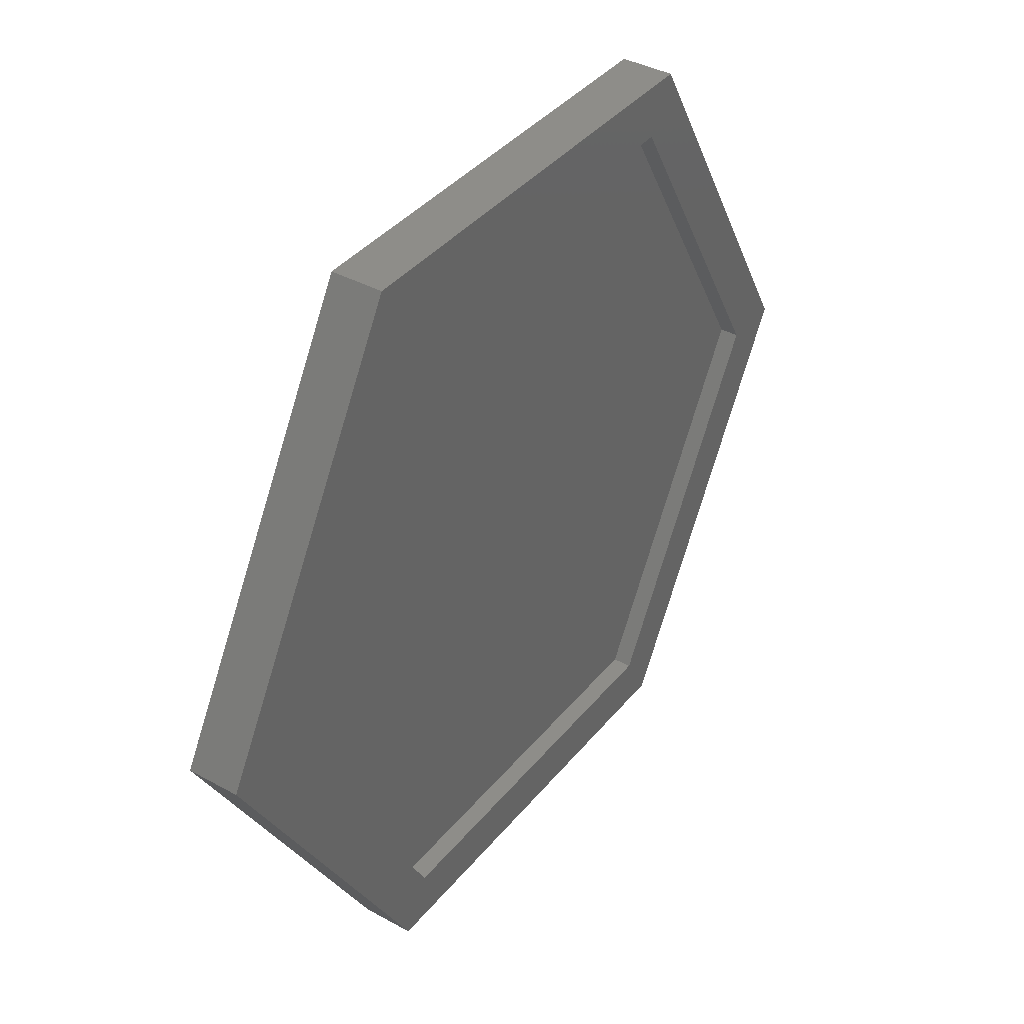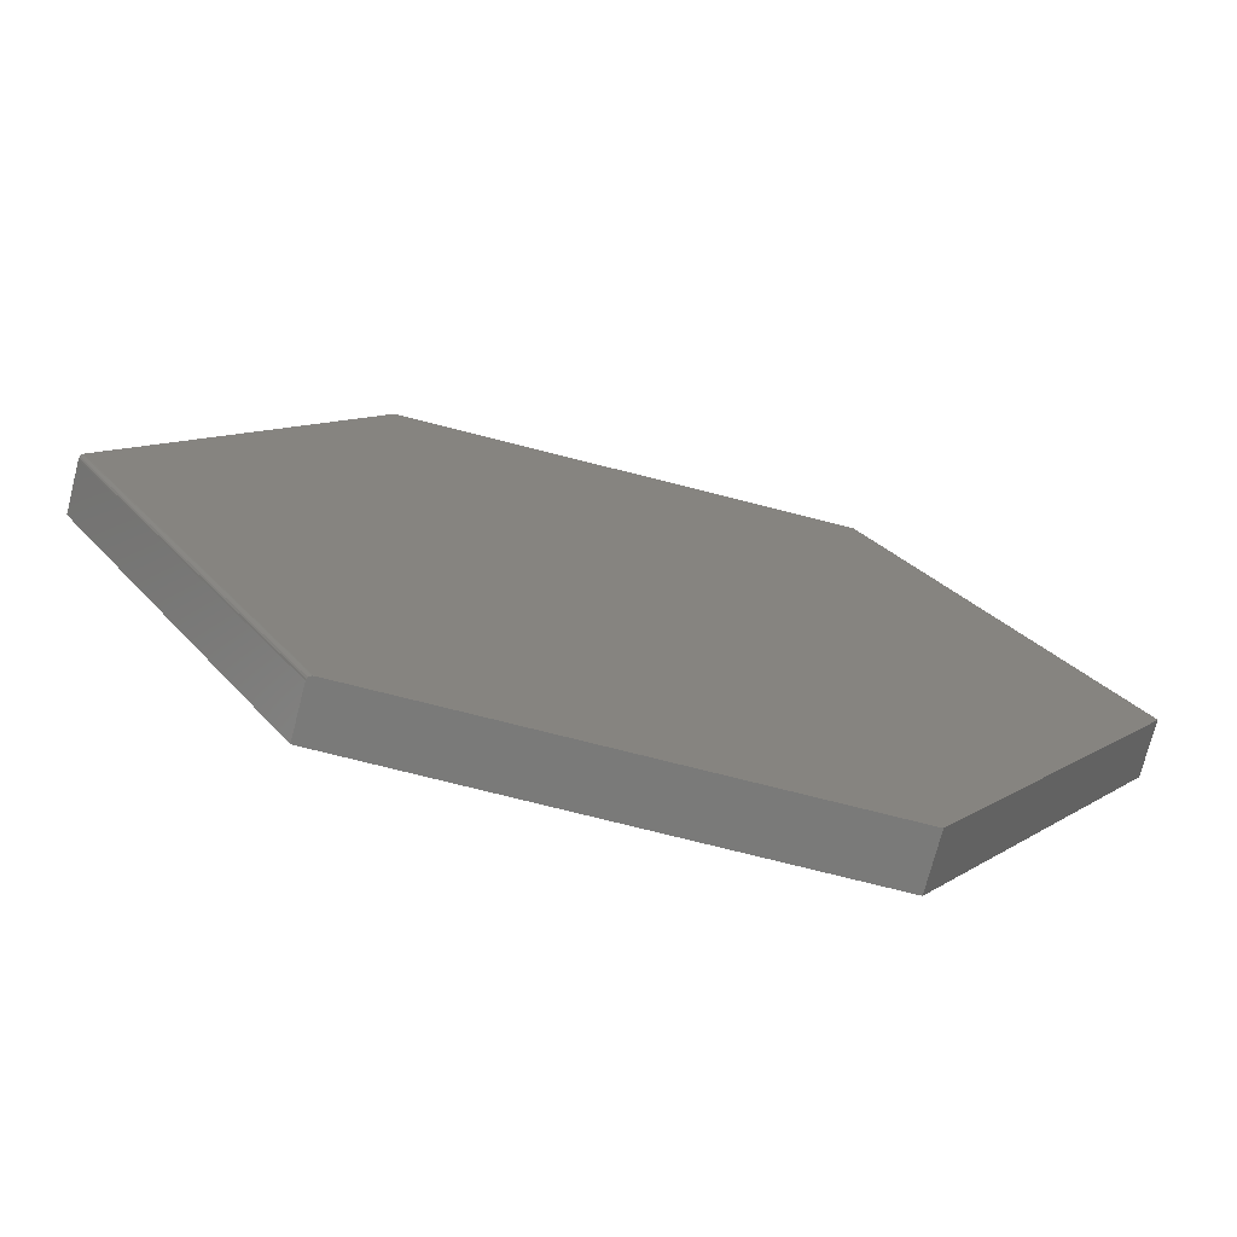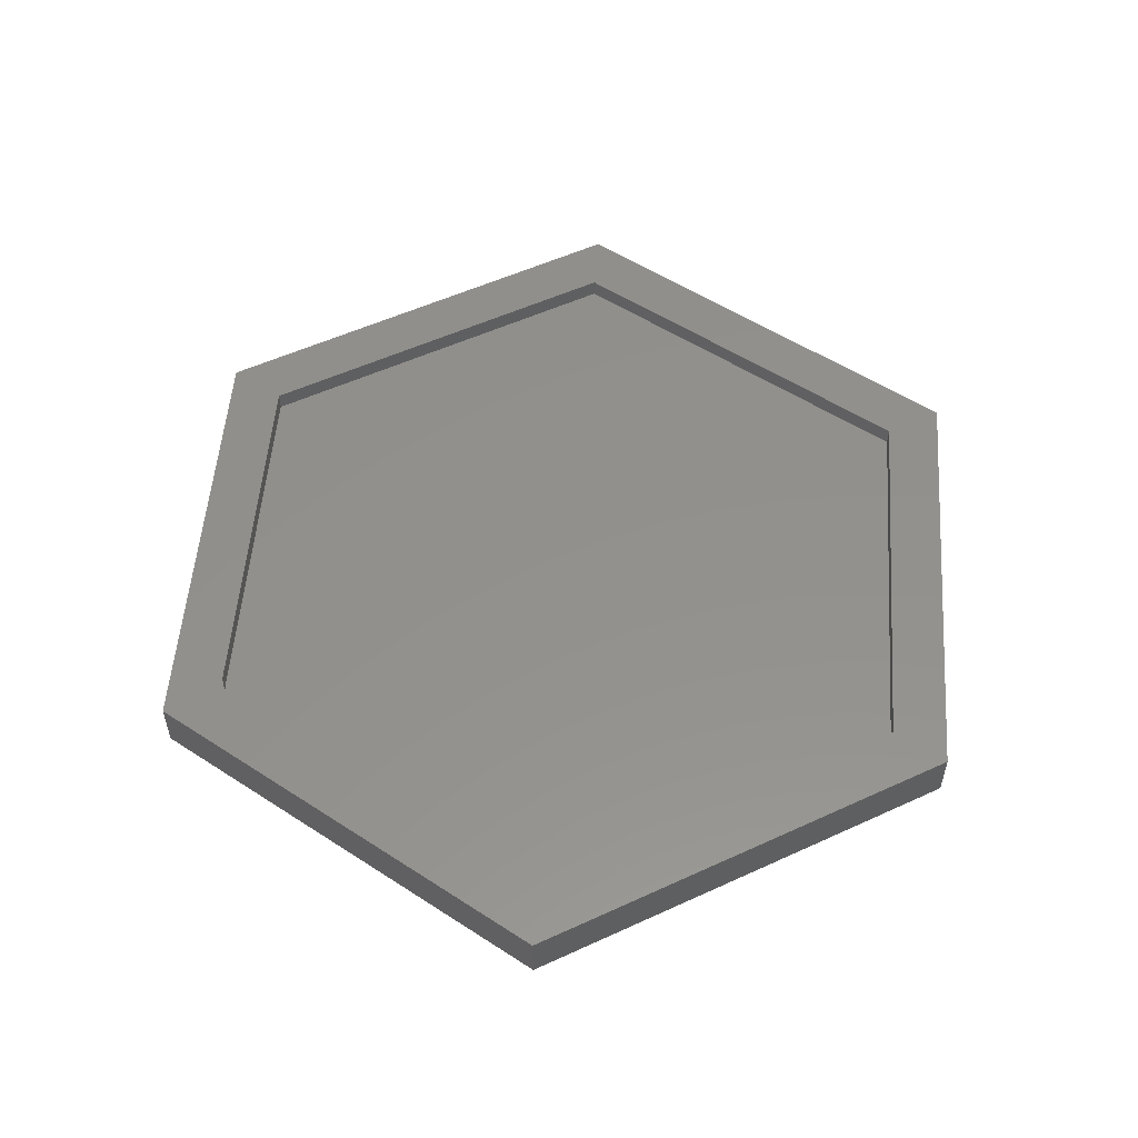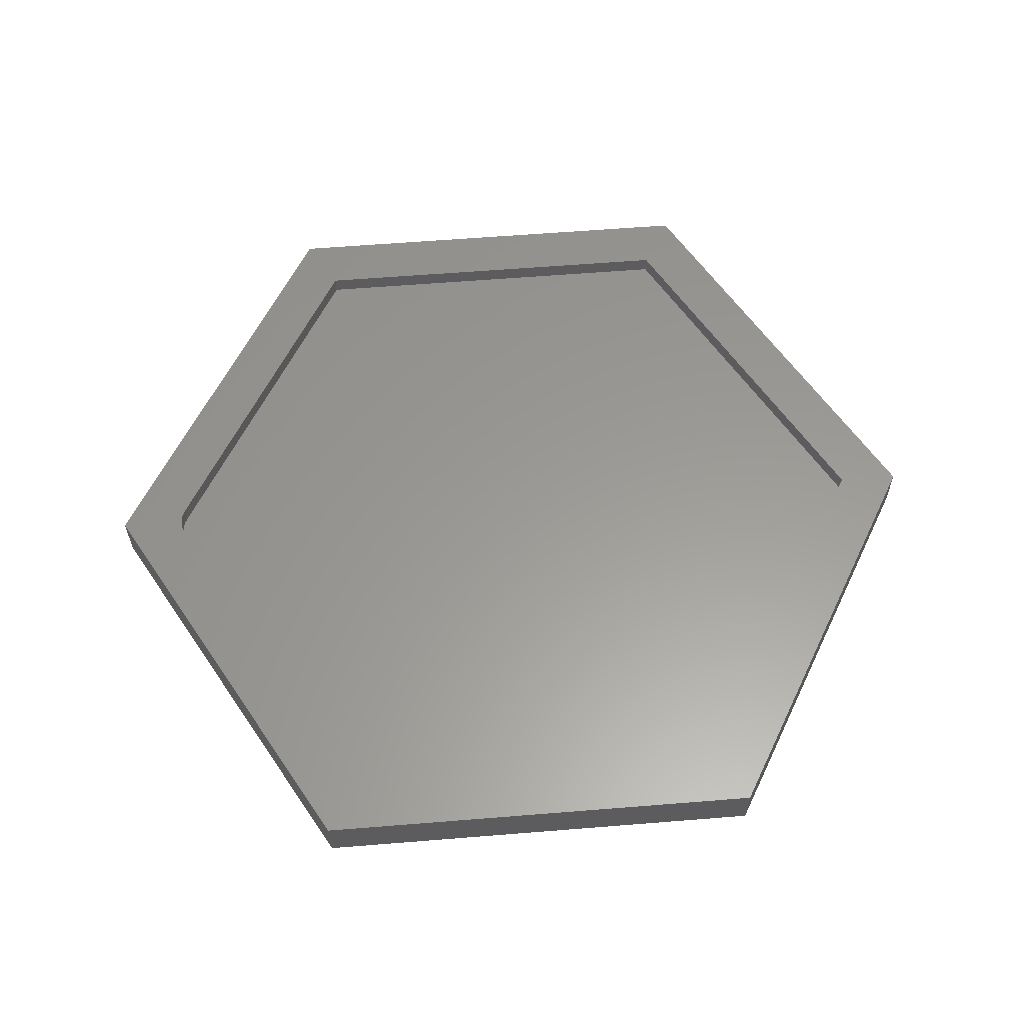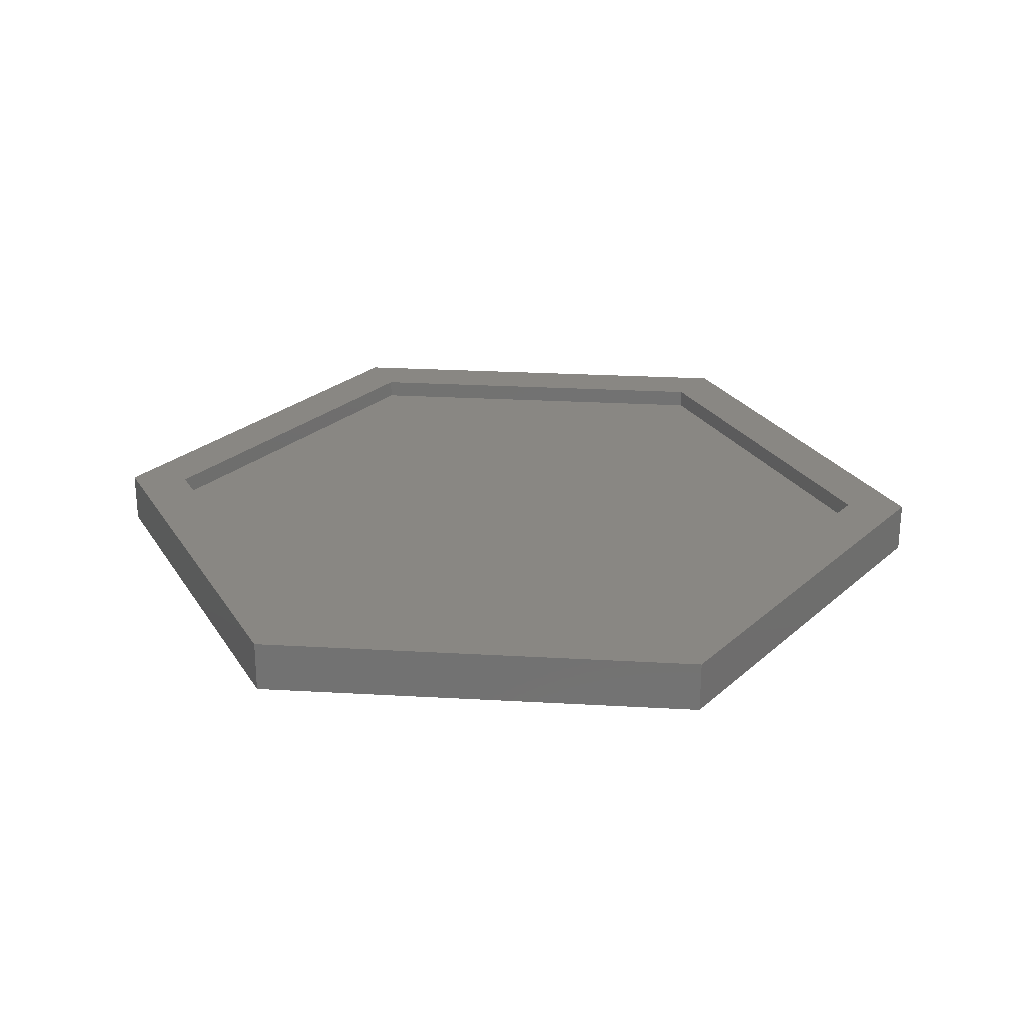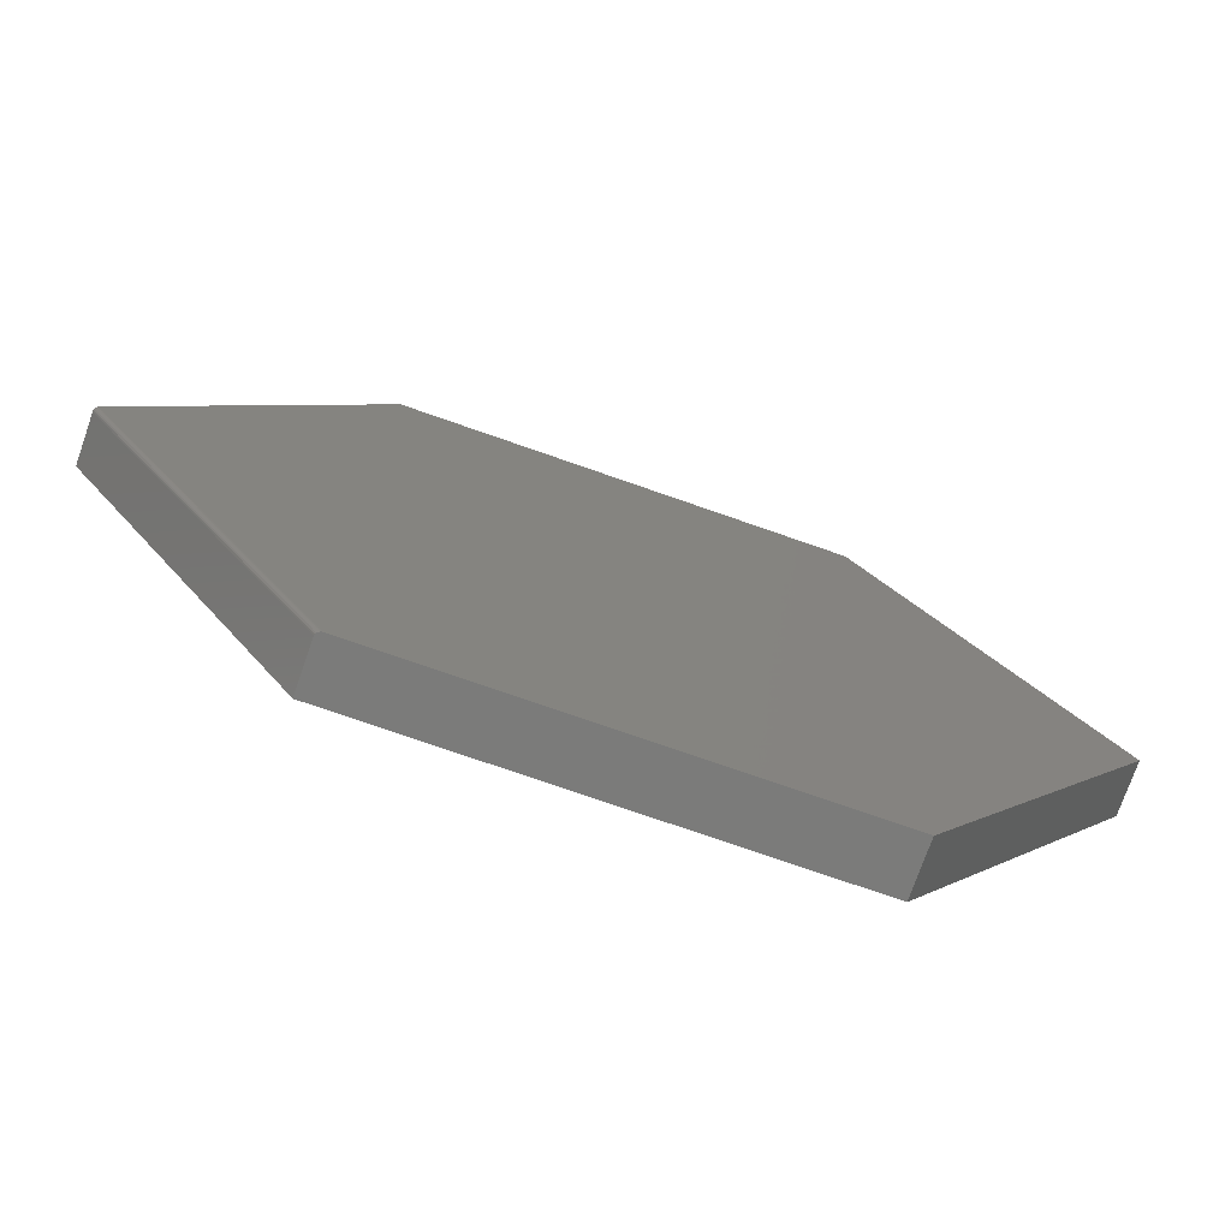
<metadata>
{"format":"stl","ext":"stl","renderer":"f3d","projection":"perspective","resolution":1024,"background":"white","views":[{"elev":38.8,"azim":-55.3,"up":"+Y"},{"elev":-72.9,"azim":165.6,"up":"+Y"},{"elev":54.2,"azim":-85.7,"up":"+Z"},{"elev":59.6,"azim":-64.4,"up":"+Z"},{"elev":25.1,"azim":-174.7,"up":"+Z"},{"elev":-74.5,"azim":160.7,"up":"+Y"}]}
</metadata>
<code>
# stl→obj: 47 verts, 90 faces
v -0.2939 0.5597 0.05469
v -0.302 0.559 0.05469
v -0.3099 0.5569 0.05469
v 0.6484 0 0.05469
v 0.3208 0.5597 0.05469
v -0.3172 0.5535 0.05469
v -0.3239 0.5489 0.05469
v -0.3297 0.5431 0.05469
v -0.3344 0.5365 0.05469
v -0.6484 0 0.05469
v -0.3208 -0.5597 0.05469
v 0.3208 -0.5597 0.05469
v -0.3344 0.5365 0.08594
v -0.6484 0 0.08594
v 0.3208 0.5597 0.08594
v -0.2939 0.5597 0.08594
v -0.3711 0.6474 0.08594
v -0.75 0 0.08594
v -0.3297 0.5431 0.08594
v -0.3239 0.5489 0.08594
v -0.3172 0.5535 0.08594
v -0.3099 0.5569 0.08594
v -0.302 0.559 0.08594
v 0.3711 0.6474 0.08594
v 0.75 -5.551e-17 0.08594
v 0.6484 1.11e-16 0.08594
v 0.3711 -0.6474 0.08594
v 0.3208 -0.5597 0.08594
v -0.3711 -0.6474 0.08594
v -0.3208 -0.5597 0.08594
v 0.3711 0.6474 0
v 0.7455 0.007732 0
v -0.3711 0.6474 0
v -0.75 0 0
v 0.362 -0.6474 0
v -0.3711 -0.6474 0
v 0.75 0 0.007812
v 0.7498 0.0003805 0.005392
v 0.7491 0.001479 0.003218
v 0.7481 0.003181 0.001497
v 0.7469 0.005328 0.0003874
v 0.3711 -0.6474 0.007812
v 0.3673 -0.6474 0.001499
v 0.3706 -0.6474 0.005392
v 0.3693 -0.6474 0.003219
v 0.3634 -0.6474 9.969e-05
v 0.3648 -0.6474 0.0003889
f 1 2 3
f 4 5 1
f 4 1 3
f 4 3 6
f 4 6 7
f 4 7 8
f 4 8 9
f 4 9 10
f 4 10 11
f 4 11 12
f 9 13 10
f 10 13 14
f 5 15 1
f 1 15 16
f 17 18 13
f 17 13 19
f 17 19 20
f 17 20 21
f 17 21 22
f 17 22 23
f 17 23 16
f 17 16 15
f 17 15 24
f 24 15 25
f 25 15 26
f 25 26 27
f 27 26 28
f 27 28 29
f 29 28 30
f 29 30 18
f 18 30 14
f 18 14 13
f 21 3 22
f 22 3 2
f 22 2 23
f 23 2 1
f 23 1 16
f 3 21 6
f 6 21 20
f 6 20 7
f 7 20 19
f 7 19 8
f 8 19 13
f 8 13 9
f 4 26 5
f 5 26 15
f 12 28 4
f 4 28 26
f 11 30 12
f 12 30 28
f 10 14 11
f 11 14 30
f 31 32 33
f 33 32 34
f 32 35 34
f 34 35 36
f 37 38 39
f 25 37 39
f 25 39 40
f 25 40 41
f 25 41 32
f 25 32 31
f 25 31 24
f 27 42 25
f 25 42 37
f 42 43 44
f 43 45 44
f 35 29 36
f 27 29 35
f 27 35 46
f 27 46 47
f 27 47 43
f 27 43 42
f 32 46 35
f 32 41 46
f 46 41 47
f 47 41 40
f 47 40 43
f 43 40 39
f 37 42 38
f 38 42 44
f 38 44 39
f 39 44 45
f 39 45 43
f 17 33 18
f 18 33 34
f 24 31 17
f 17 31 33
f 18 34 29
f 29 34 36

</code>
